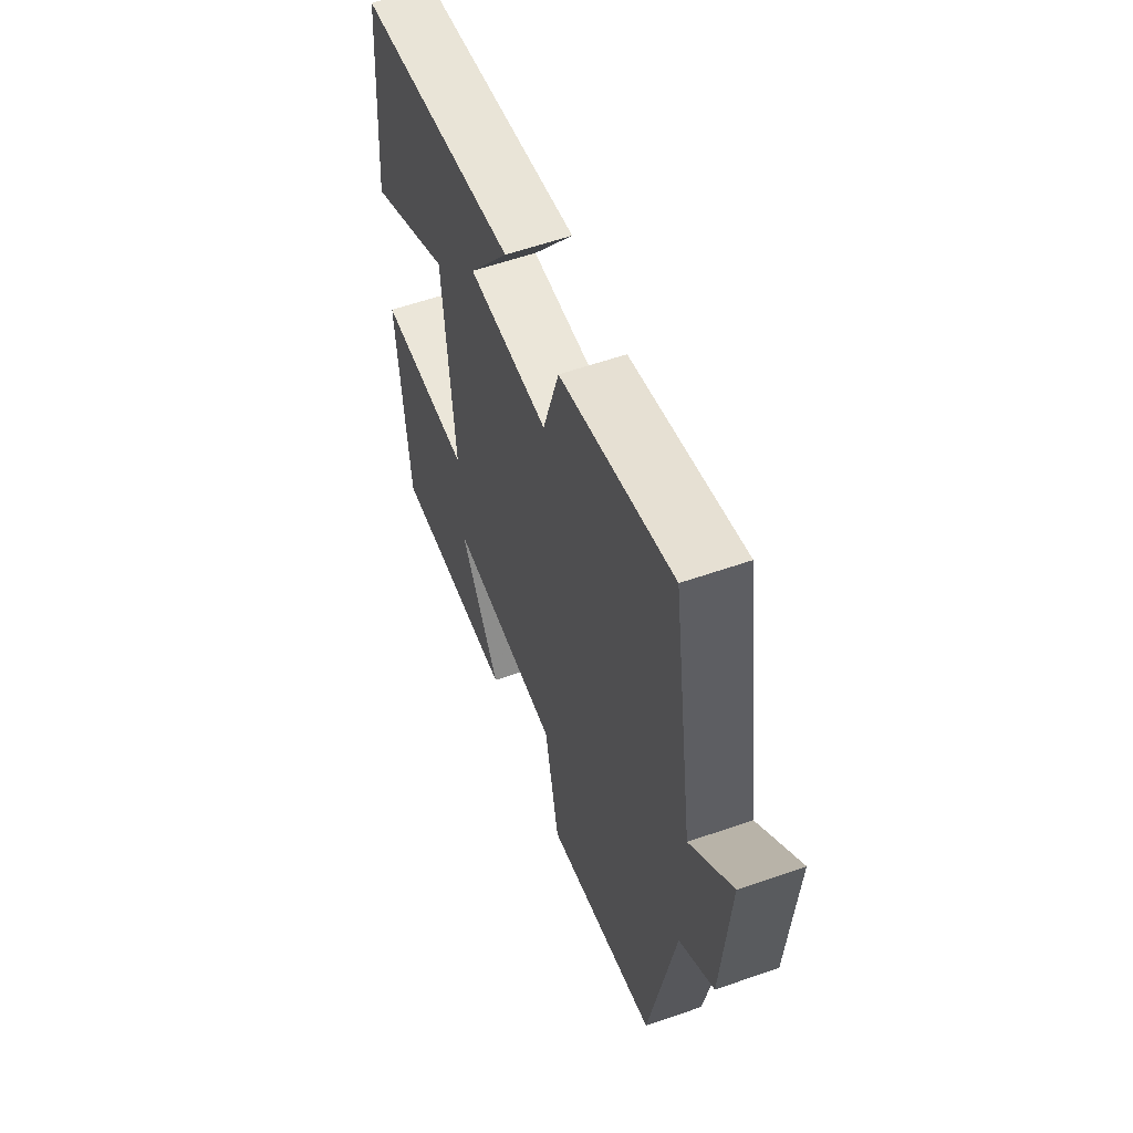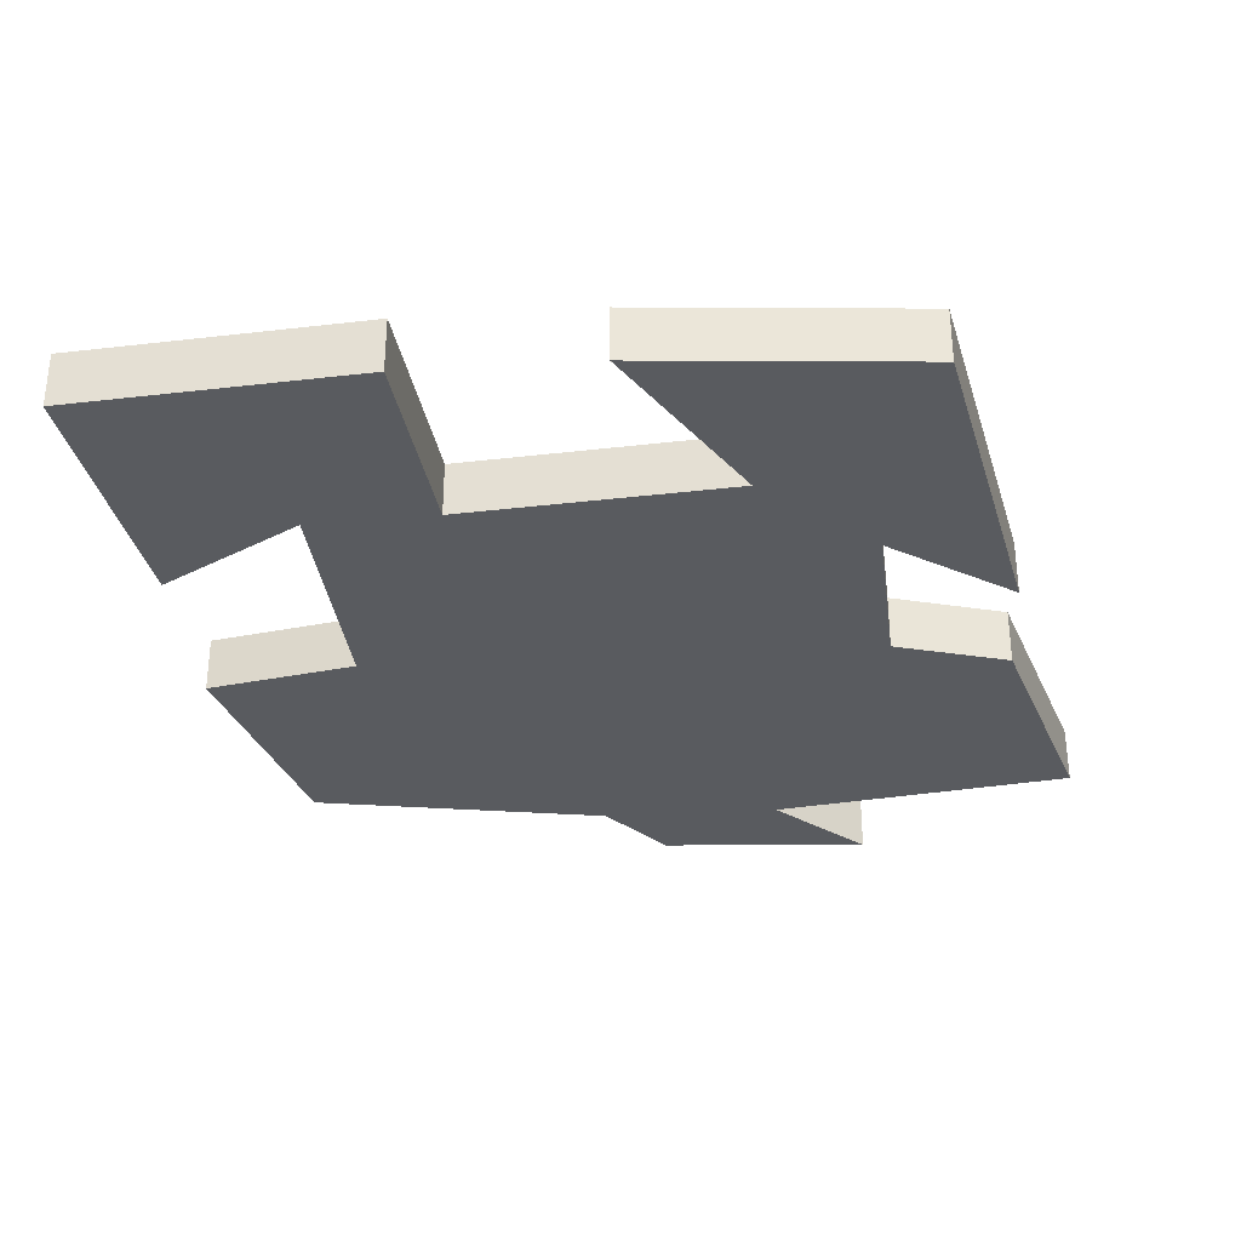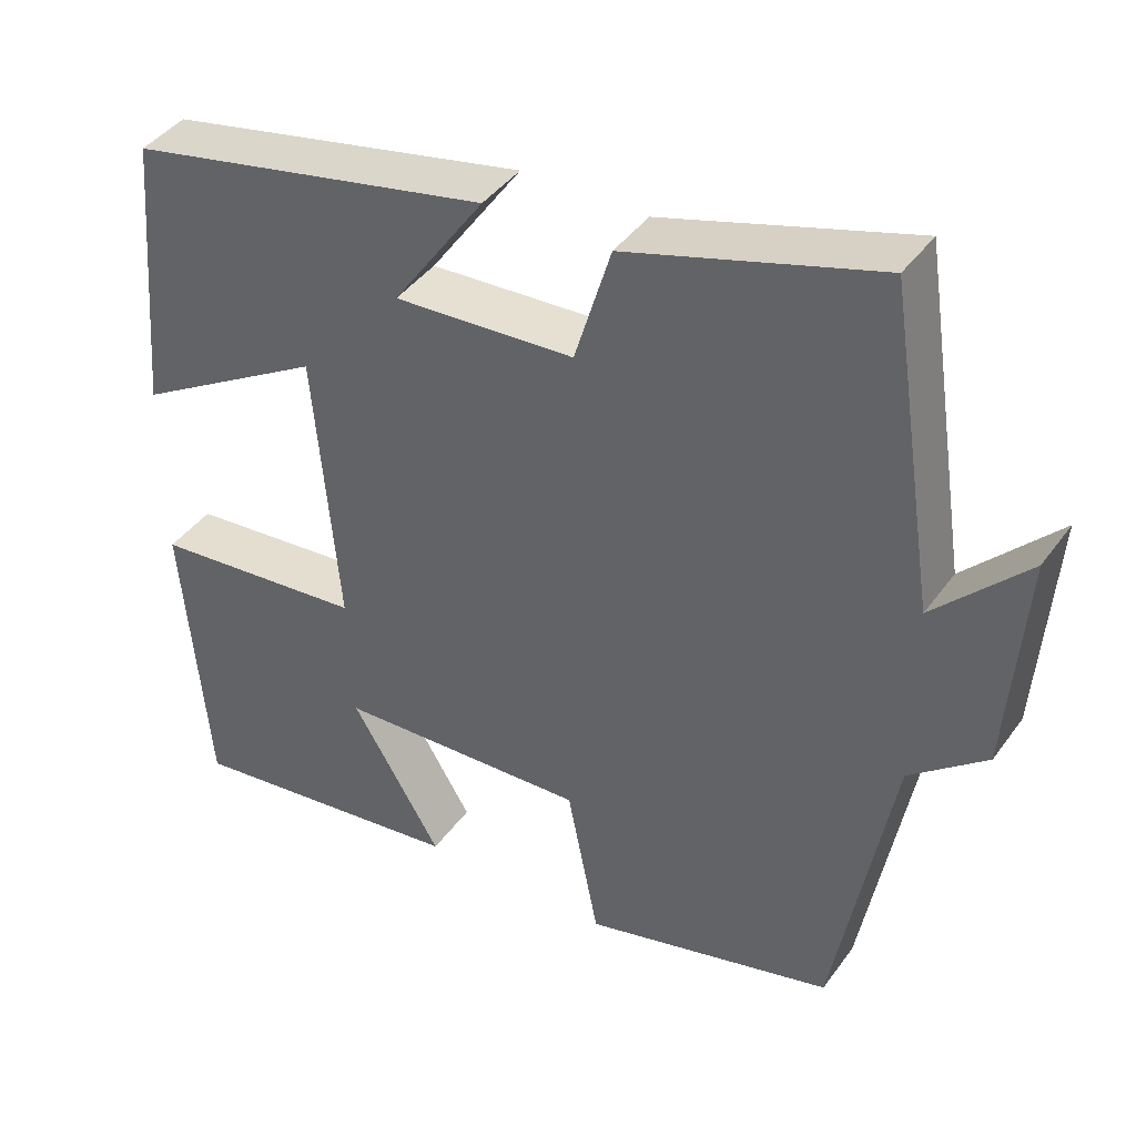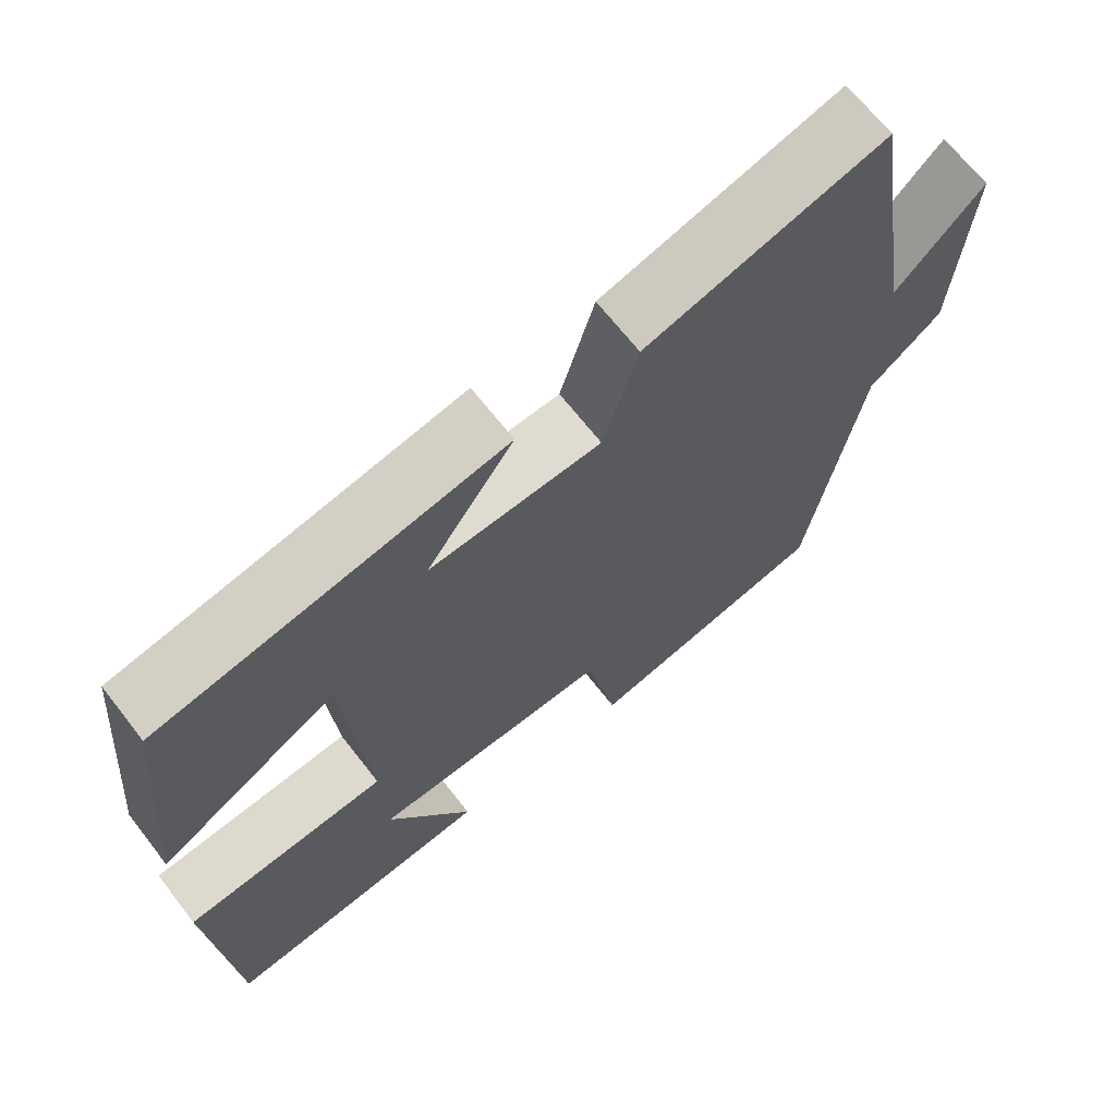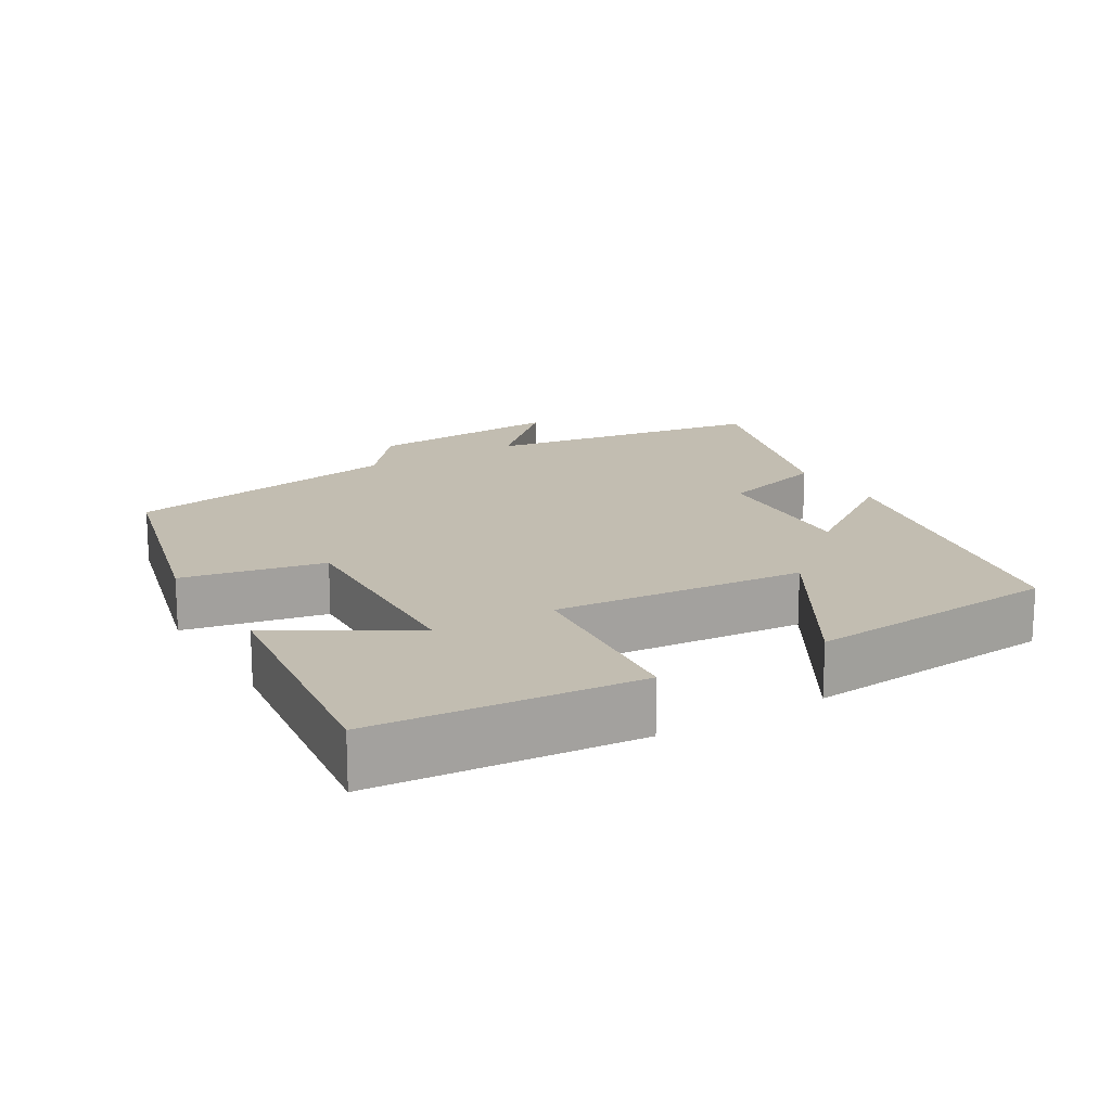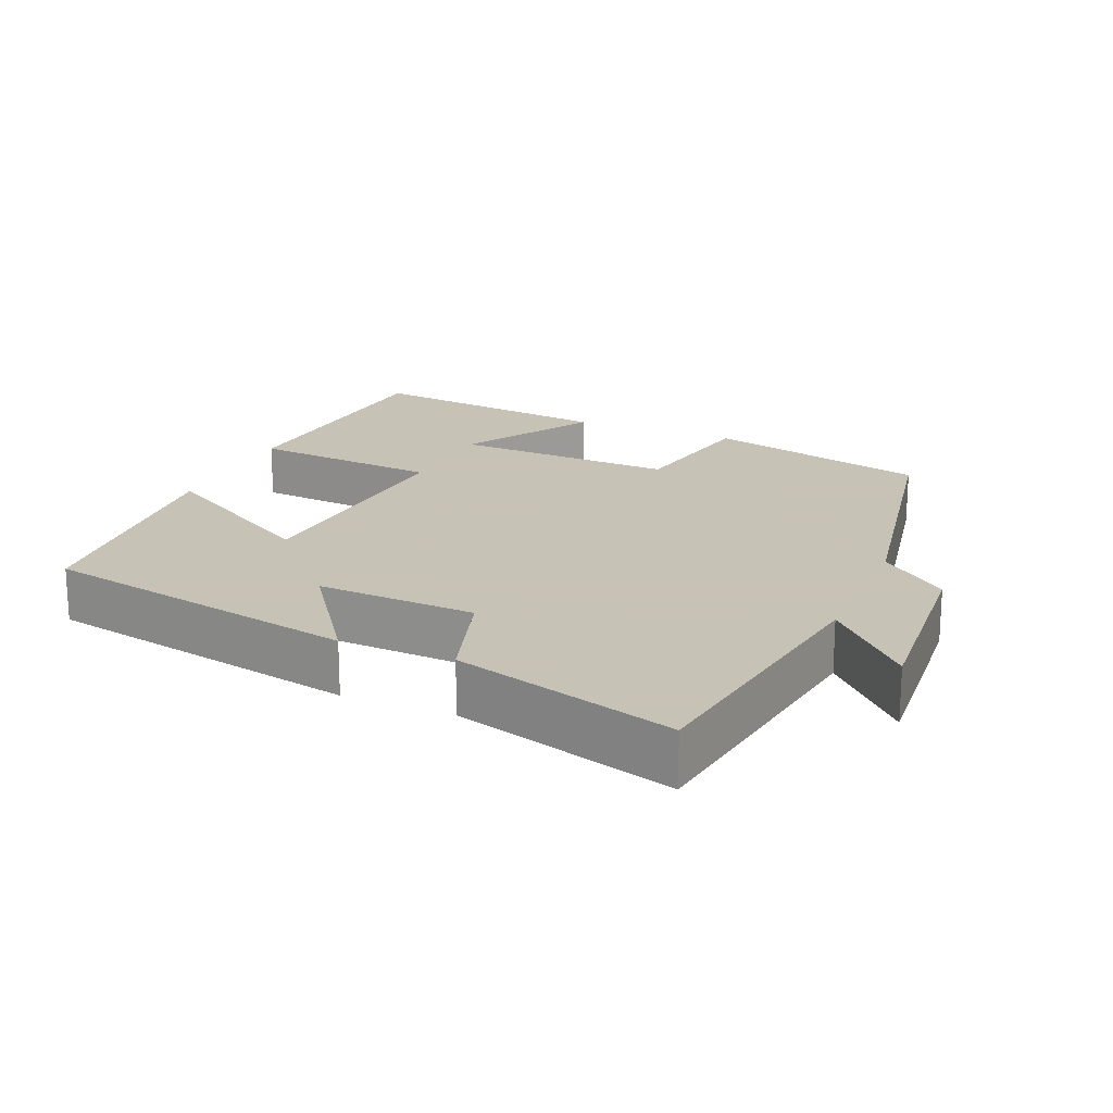
<metadata>
{"format":"obj","ext":"obj","renderer":"f3d","projection":"perspective","resolution":1024,"background":"white","views":[{"elev":58.0,"azim":70.1,"up":"+Z"},{"elev":-32.1,"azim":-85.5,"up":"+Y"},{"elev":41.5,"azim":32.6,"up":"+Z"},{"elev":67.2,"azim":-37.8,"up":"+Z"},{"elev":16.9,"azim":-120.8,"up":"+Y"},{"elev":19.1,"azim":22.9,"up":"+Y"}]}
</metadata>
<code>
v -0.47 0.07 0.409
v -0.023 0.07 0.5
v -0.136 0.07 0.339
v 0.086 0.07 0.351
v 0.131 0.07 0.5
v 0.44 0.07 0.592
v 0.5 0.07 0.201
v 0.614 0.07 0.319
v 0.594 0.07 0.045
v 0.5 0.07 -0.031
v 0.43 0.07 -0.42
v 0.12 0.07 -0.5
v 0.081 0.07 -0.304
v -0.229 0.07 -0.316
v -0.118 0.07 -0.5
v -0.469 0.07 -0.544
v -0.5 0.07 -0.177
v -0.236 0.07 -0.153
v -0.266 0.07 0.195
v -0.5 0.07 0.057
v -0.47 0 0.409
v -0.023 0 0.5
v -0.136 0 0.339
v 0.086 0 0.351
v 0.131 0 0.5
v 0.44 0 0.592
v 0.5 0 0.201
v 0.614 0 0.319
v 0.594 0 0.045
v 0.5 0 -0.031
v 0.43 0 -0.42
v 0.12 0 -0.5
v 0.081 0 -0.304
v -0.229 0 -0.316
v -0.118 0 -0.5
v -0.469 0 -0.544
v -0.5 0 -0.177
v -0.236 0 -0.153
v -0.266 0 0.195
v -0.5 0 0.057
f 19 20 1 2
f 16 17 18
f 14 15 16
f 14 16 18
f 13 14 18
f 10 11 12 13
f 7 8 9 10
f 4 5 6 7
f 3 4 7 10
f 19 2 3
f 13 18 19
f 3 10 13 19
f 22 21 40 39
f 38 37 36
f 36 35 34
f 38 36 34
f 38 34 33
f 33 32 31 30
f 30 29 28 27
f 27 26 25 24
f 30 27 24 23
f 23 22 39
f 39 38 33
f 39 33 30 23
f 1 21 22 2
f 2 22 23 3
f 3 23 24 4
f 4 24 25 5
f 5 25 26 6
f 6 26 27 7
f 7 27 28 8
f 8 28 29 9
f 9 29 30 10
f 10 30 31 11
f 11 31 32 12
f 12 32 33 13
f 13 33 34 14
f 14 34 35 15
f 15 35 36 16
f 16 36 37 17
f 17 37 38 18
f 18 38 39 19
f 19 39 40 20
f 20 40 21 1

</code>
